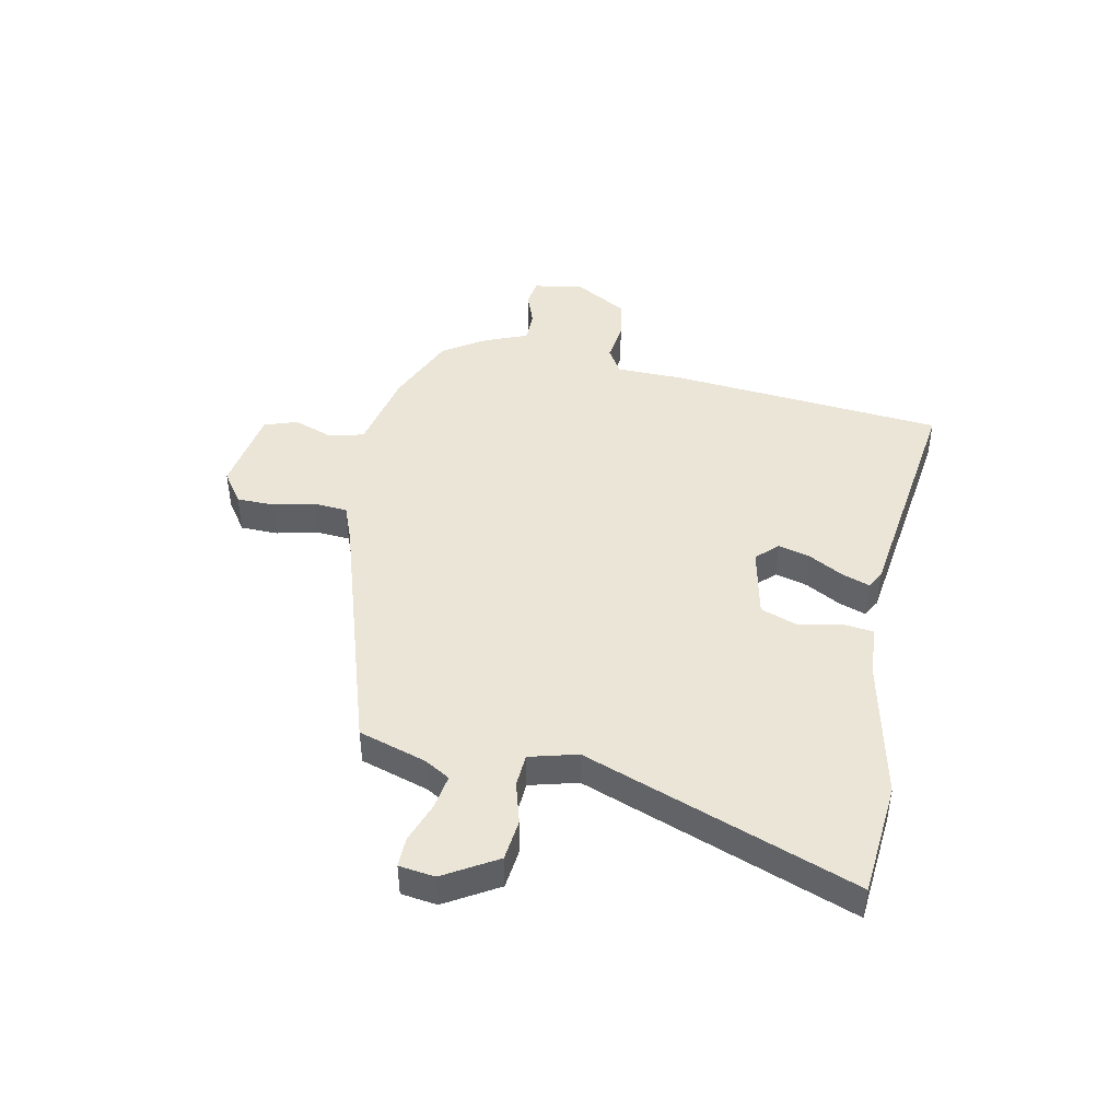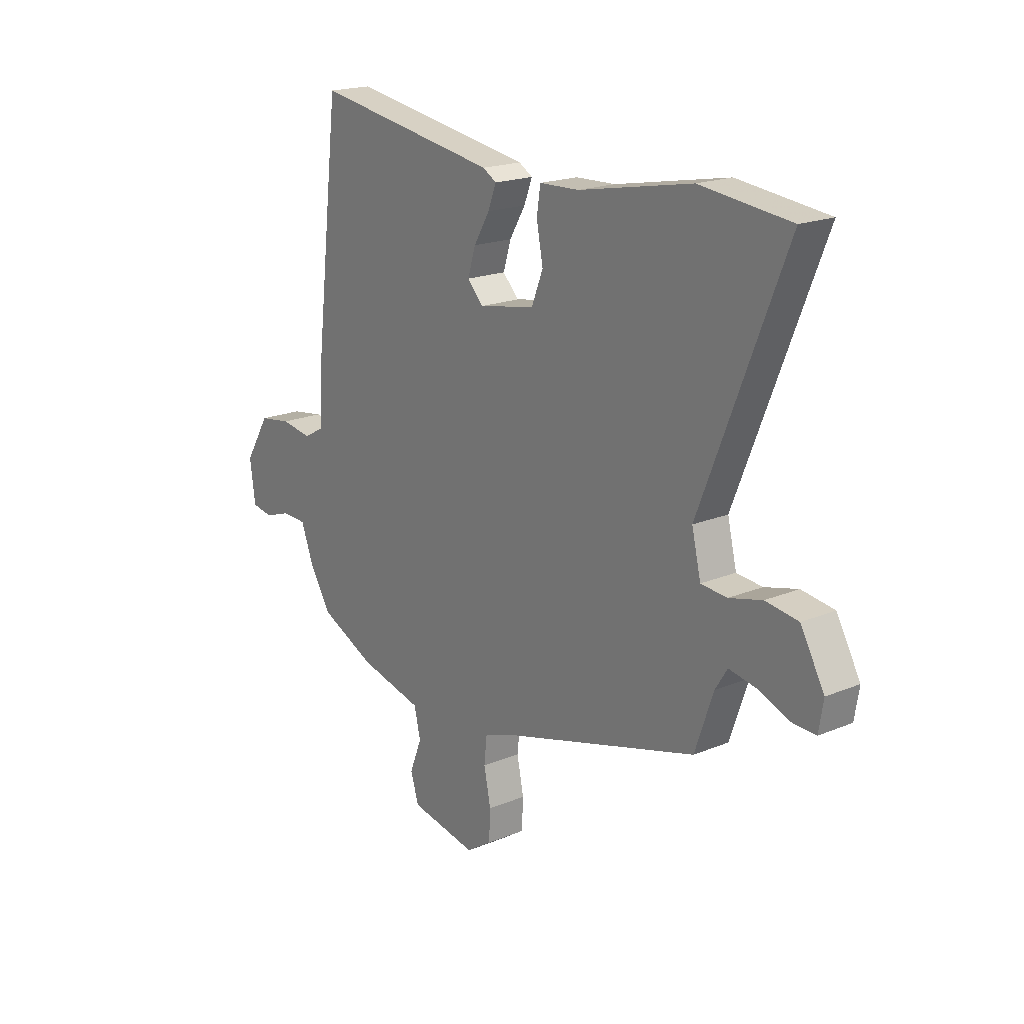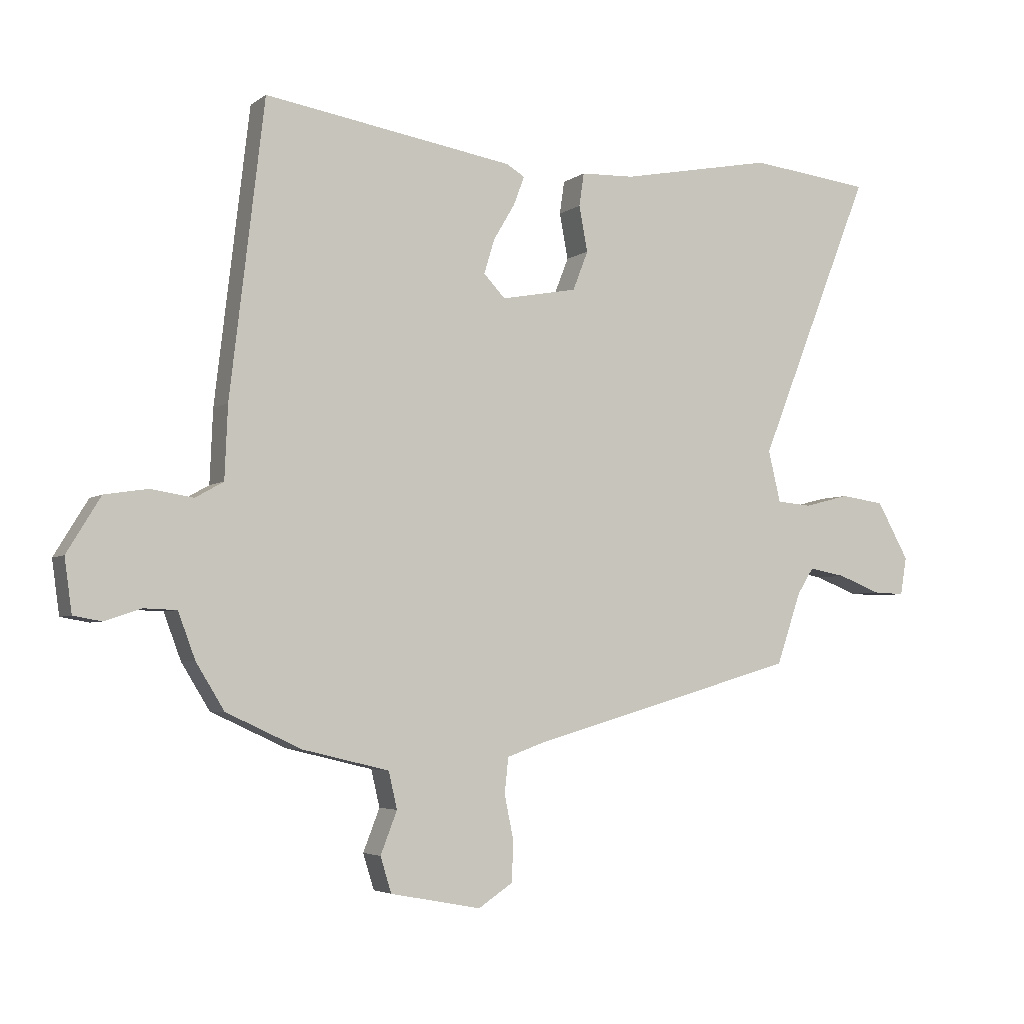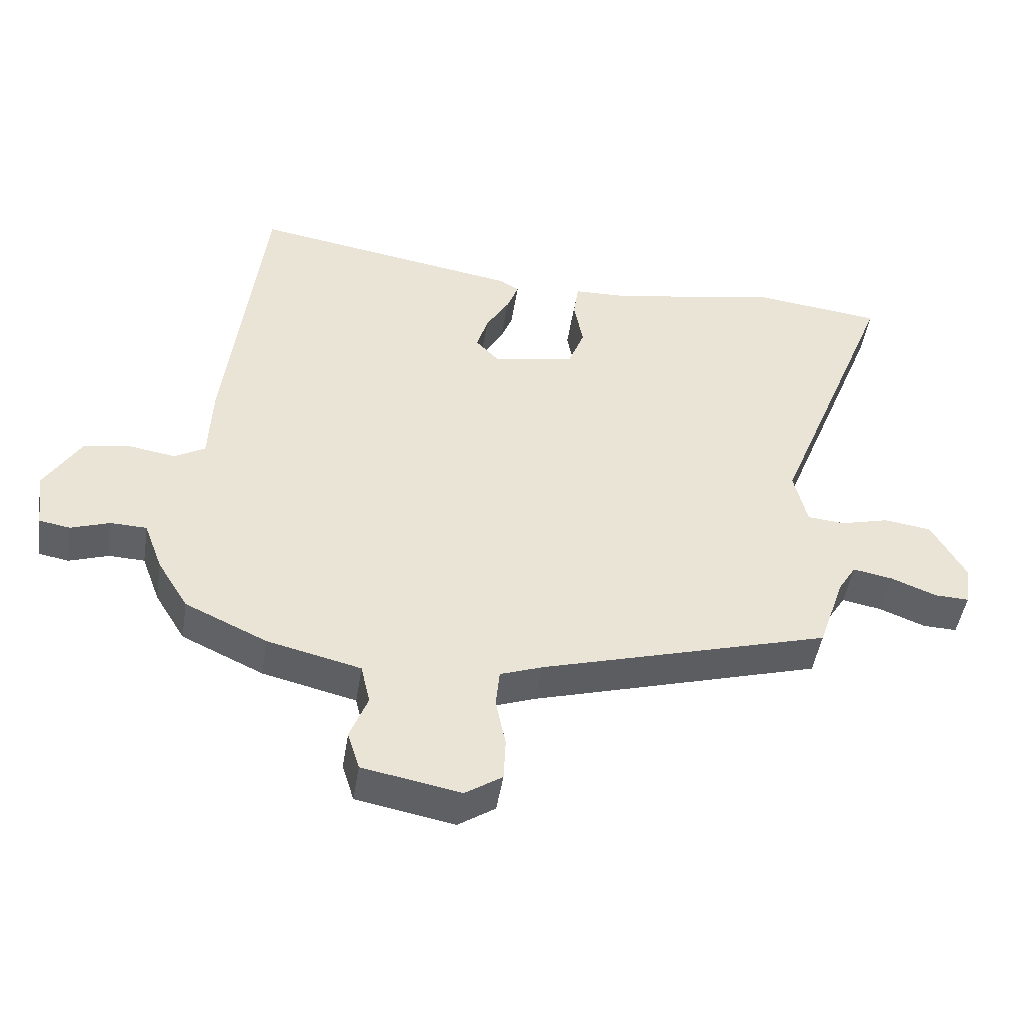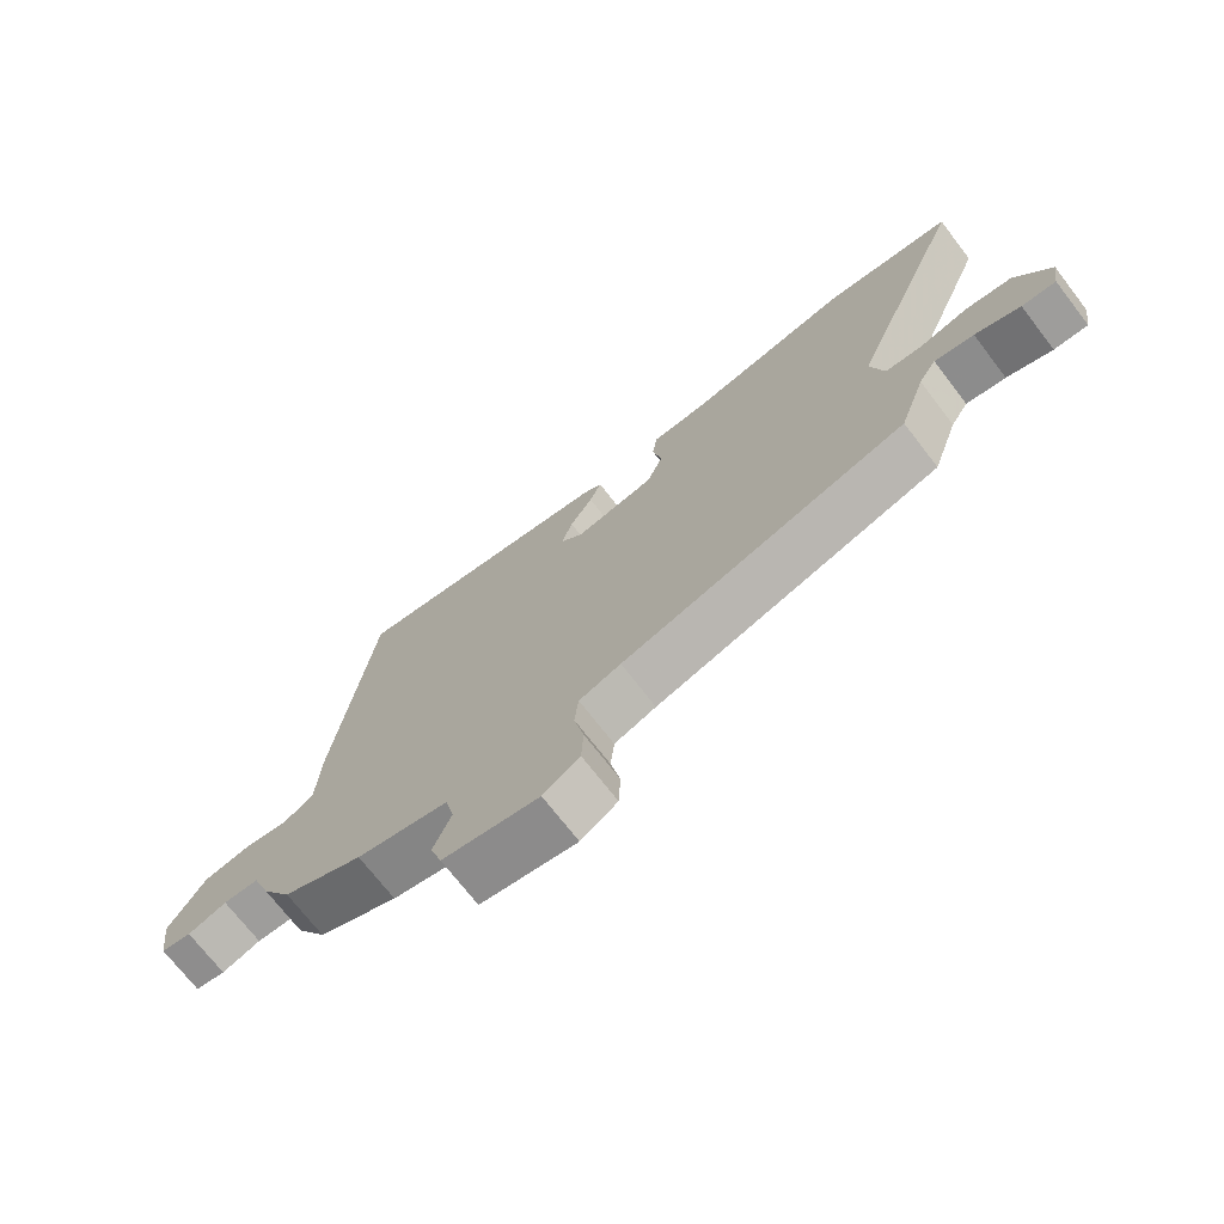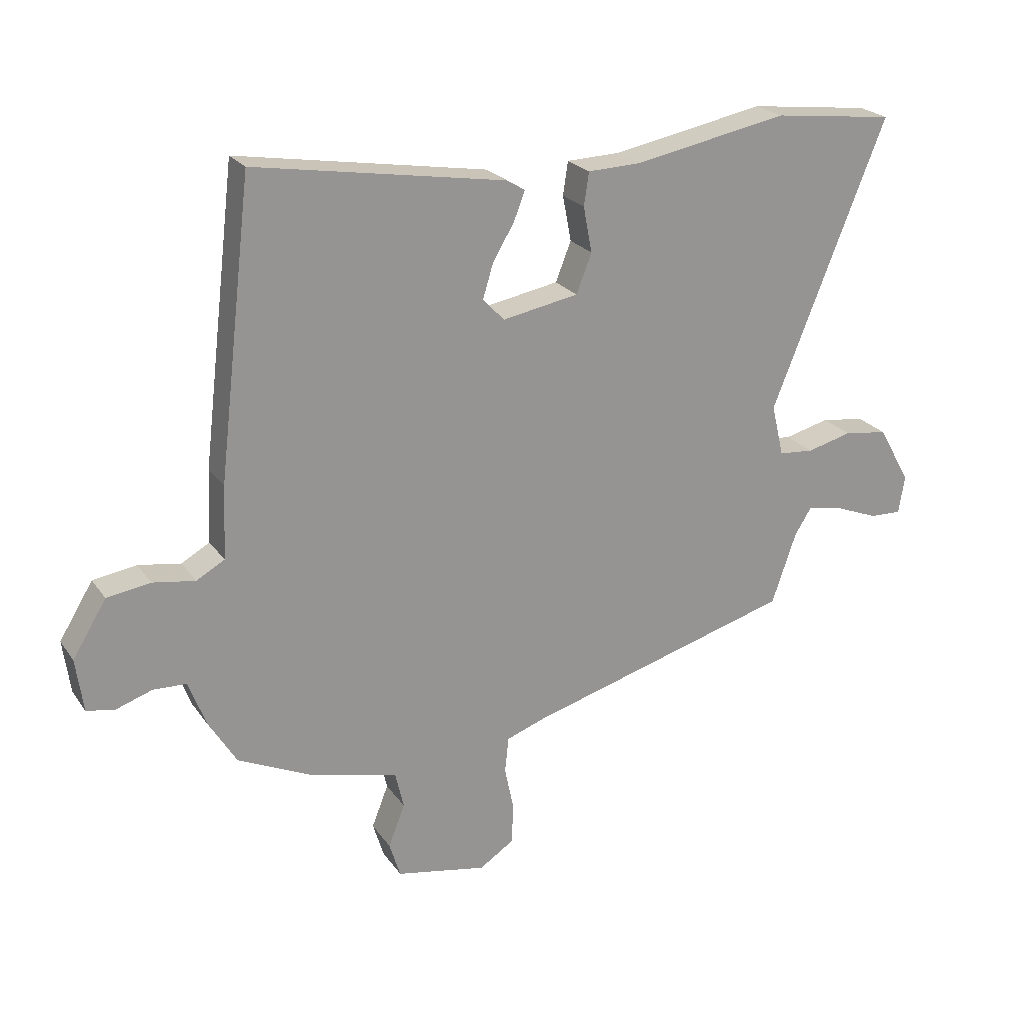
<metadata>
{"format":"obj","ext":"obj","renderer":"f3d","projection":"perspective","resolution":1024,"background":"white","views":[{"elev":44.4,"azim":-80.0,"up":"+Y"},{"elev":19.1,"azim":-128.1,"up":"+Z"},{"elev":-4.2,"azim":154.2,"up":"+Z"},{"elev":-46.9,"azim":171.1,"up":"+Z"},{"elev":-72.1,"azim":-142.3,"up":"+Z"},{"elev":23.0,"azim":154.2,"up":"+Z"}]}
</metadata>
<code>
v 0.477 0.07 -0.415
v 0.354 0.07 -0.472
v 0.213 0.07 -0.506
v 0.199 0.07 -0.566
v 0.226 0.07 -0.635
v 0.208 0.07 -0.693
v 0.06 0.07 -0.721
v 0.004 0.07 -0.684
v 0.001 0.07 -0.619
v 0.016 0.07 -0.546
v 0.01 0.07 -0.488
v -0.054 0.07 -0.465
v -0.491 0.07 -0.34
v -0.531 0.07 -0.223
v -0.558 0.07 -0.18
v -0.618 0.07 -0.191
v -0.687 0.07 -0.218
v -0.739 0.07 -0.22
v -0.749 0.07 -0.158
v -0.697 0.07 -0.065
v -0.625 0.07 -0.055
v -0.552 0.07 -0.074
v -0.495 0.07 -0.069
v -0.475 0.07 0.015
v -0.661 0.07 0.481
v -0.463 0.07 0.504
v -0.213 0.07 0.456
v -0.126 0.07 0.453
v -0.118 0.07 0.399
v -0.132 0.07 0.325
v -0.107 0.07 0.261
v 0.017 0.07 0.238
v 0.052 0.07 0.275
v 0.035 0.07 0.331
v 0 0.07 0.39
v -0.018 0.07 0.437
v 0.012 0.07 0.455
v 0.42 0.07 0.522
v 0.476 0.07 0.046
v 0.481 0.07 -0.072
v 0.527 0.07 -0.098
v 0.596 0.07 -0.087
v 0.667 0.07 -0.098
v 0.722 0.07 -0.188
v 0.71 0.07 -0.275
v 0.664 0.07 -0.283
v 0.605 0.07 -0.263
v 0.551 0.07 -0.265
v 0.523 0.07 -0.34
v 0.477 0 -0.415
v 0.354 0 -0.472
v 0.213 0 -0.506
v 0.199 0 -0.566
v 0.226 0 -0.635
v 0.208 0 -0.693
v 0.06 0 -0.721
v 0.004 0 -0.684
v 0.001 0 -0.619
v 0.016 0 -0.546
v 0.01 0 -0.488
v -0.054 0 -0.465
v -0.491 0 -0.34
v -0.531 0 -0.223
v -0.558 0 -0.18
v -0.618 0 -0.191
v -0.687 0 -0.218
v -0.739 0 -0.22
v -0.749 0 -0.158
v -0.697 0 -0.065
v -0.625 0 -0.055
v -0.552 0 -0.074
v -0.495 0 -0.069
v -0.475 0 0.015
v -0.661 0 0.481
v -0.463 0 0.504
v -0.213 0 0.456
v -0.126 0 0.453
v -0.118 0 0.399
v -0.132 0 0.325
v -0.107 0 0.261
v 0.017 0 0.238
v 0.052 0 0.275
v 0.035 0 0.331
v 0 0 0.39
v -0.018 0 0.437
v 0.012 0 0.455
v 0.42 0 0.522
v 0.476 0 0.046
v 0.481 0 -0.072
v 0.527 0 -0.098
v 0.596 0 -0.087
v 0.667 0 -0.098
v 0.722 0 -0.188
v 0.71 0 -0.275
v 0.664 0 -0.283
v 0.605 0 -0.263
v 0.551 0 -0.265
v 0.523 0 -0.34
f 48 49 1 2
f 44 45 46 47
f 44 47 48
f 41 42 43 44
f 41 44 48
f 40 41 48 2
f 34 35 36 37
f 33 34 37 38
f 32 33 38 39
f 27 28 29 30
f 27 30 31
f 24 25 26 27
f 23 24 27 31
f 19 20 21 22
f 19 22 23
f 16 17 18 19
f 15 16 19 23
f 14 15 23 31
f 12 13 14 31
f 7 8 9 10
f 7 10 11
f 4 5 6 7
f 3 4 7 11
f 31 32 39 40
f 11 12 31 40
f 2 3 11 40
f 51 50 98 97
f 96 95 94 93
f 97 96 93
f 93 92 91 90
f 97 93 90
f 51 97 90 89
f 86 85 84 83
f 87 86 83 82
f 88 87 82 81
f 79 78 77 76
f 80 79 76
f 76 75 74 73
f 80 76 73 72
f 71 70 69 68
f 72 71 68
f 68 67 66 65
f 72 68 65 64
f 80 72 64 63
f 80 63 62 61
f 59 58 57 56
f 60 59 56
f 56 55 54 53
f 60 56 53 52
f 89 88 81 80
f 89 80 61 60
f 89 60 52 51
f 1 50 51 2
f 2 51 52 3
f 3 52 53 4
f 4 53 54 5
f 5 54 55 6
f 6 55 56 7
f 7 56 57 8
f 8 57 58 9
f 9 58 59 10
f 10 59 60 11
f 11 60 61 12
f 12 61 62 13
f 13 62 63 14
f 14 63 64 15
f 15 64 65 16
f 16 65 66 17
f 17 66 67 18
f 18 67 68 19
f 19 68 69 20
f 20 69 70 21
f 21 70 71 22
f 22 71 72 23
f 23 72 73 24
f 24 73 74 25
f 25 74 75 26
f 26 75 76 27
f 27 76 77 28
f 28 77 78 29
f 29 78 79 30
f 30 79 80 31
f 31 80 81 32
f 32 81 82 33
f 33 82 83 34
f 34 83 84 35
f 35 84 85 36
f 36 85 86 37
f 37 86 87 38
f 38 87 88 39
f 39 88 89 40
f 40 89 90 41
f 41 90 91 42
f 42 91 92 43
f 43 92 93 44
f 44 93 94 45
f 45 94 95 46
f 46 95 96 47
f 47 96 97 48
f 48 97 98 49
f 49 98 50 1

</code>
